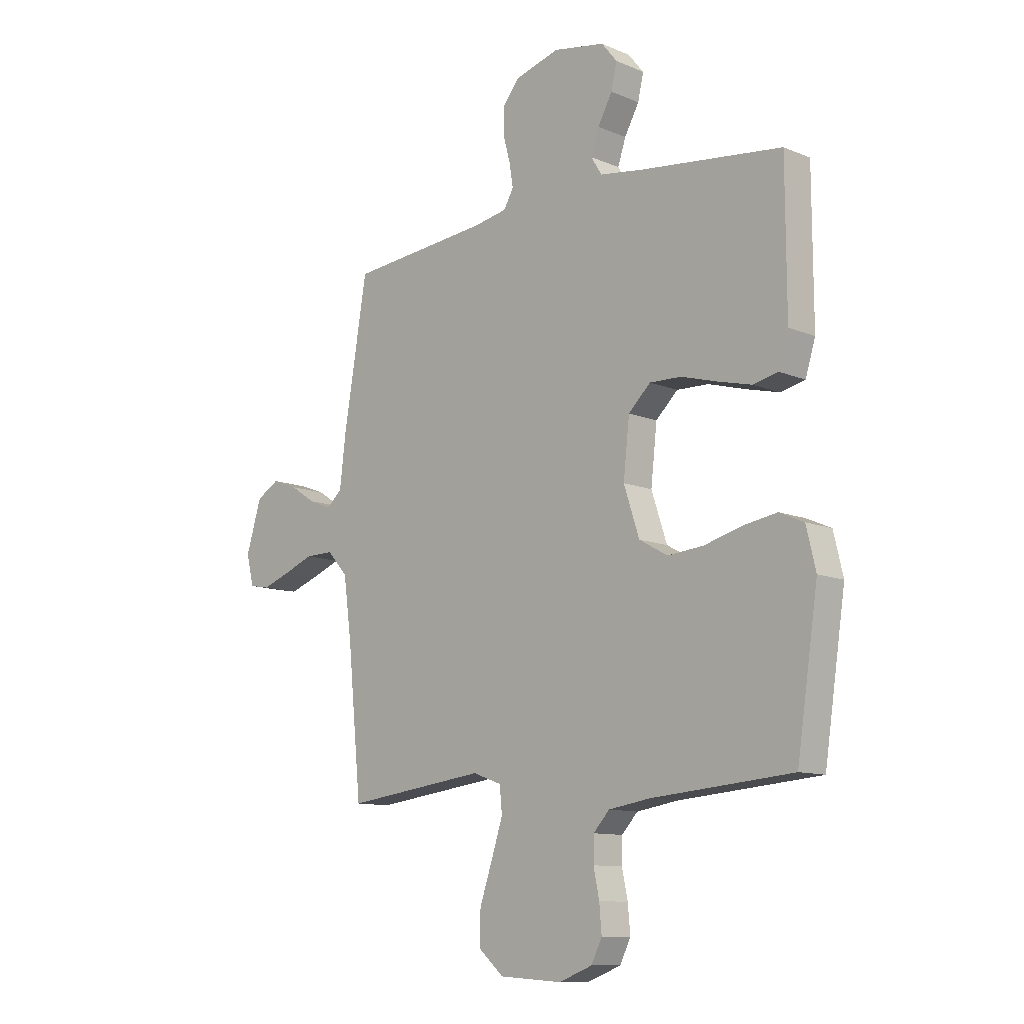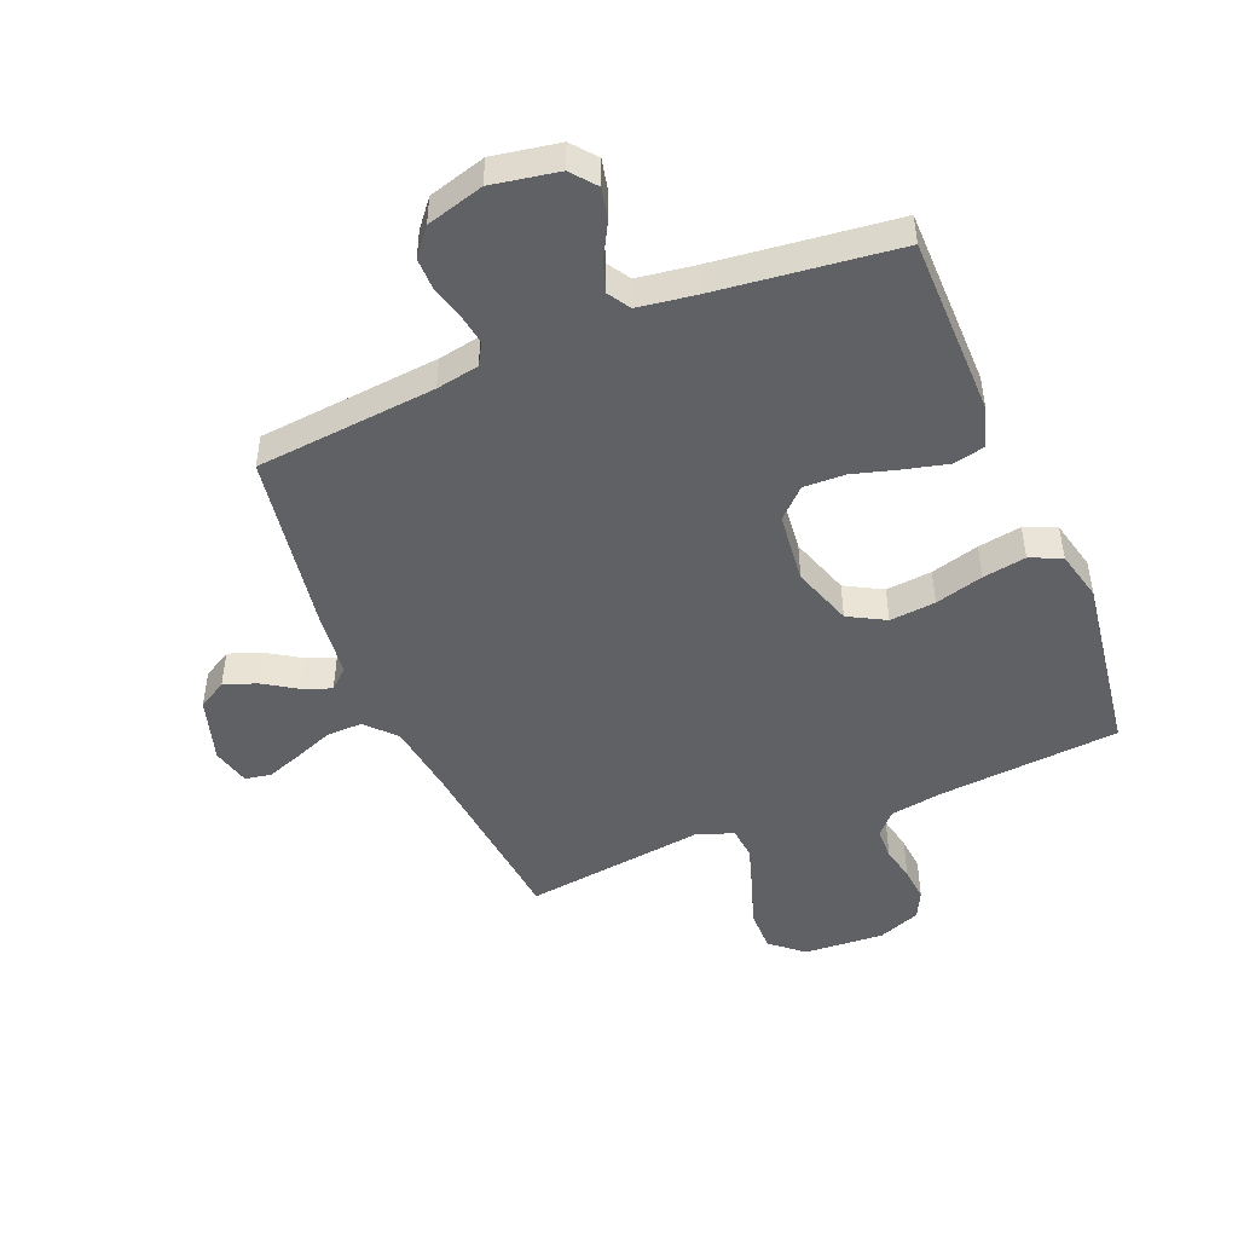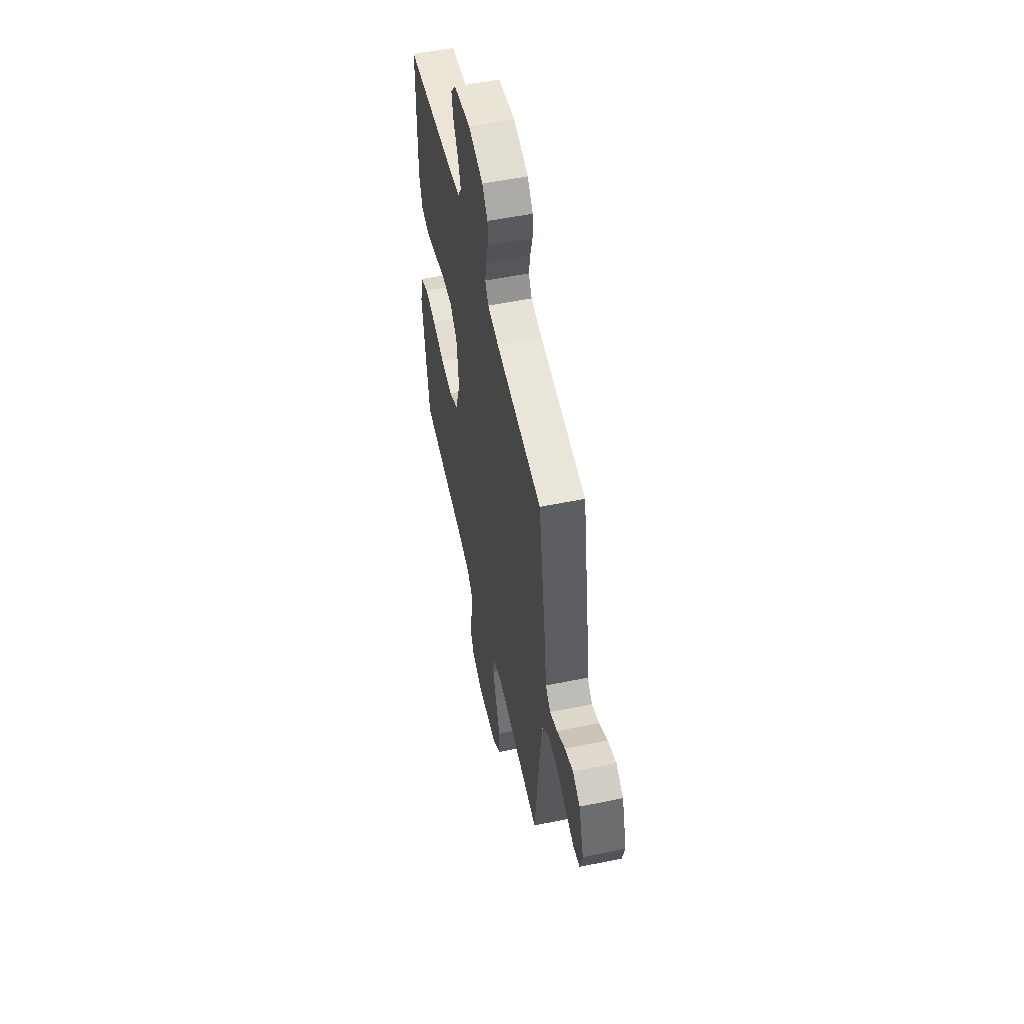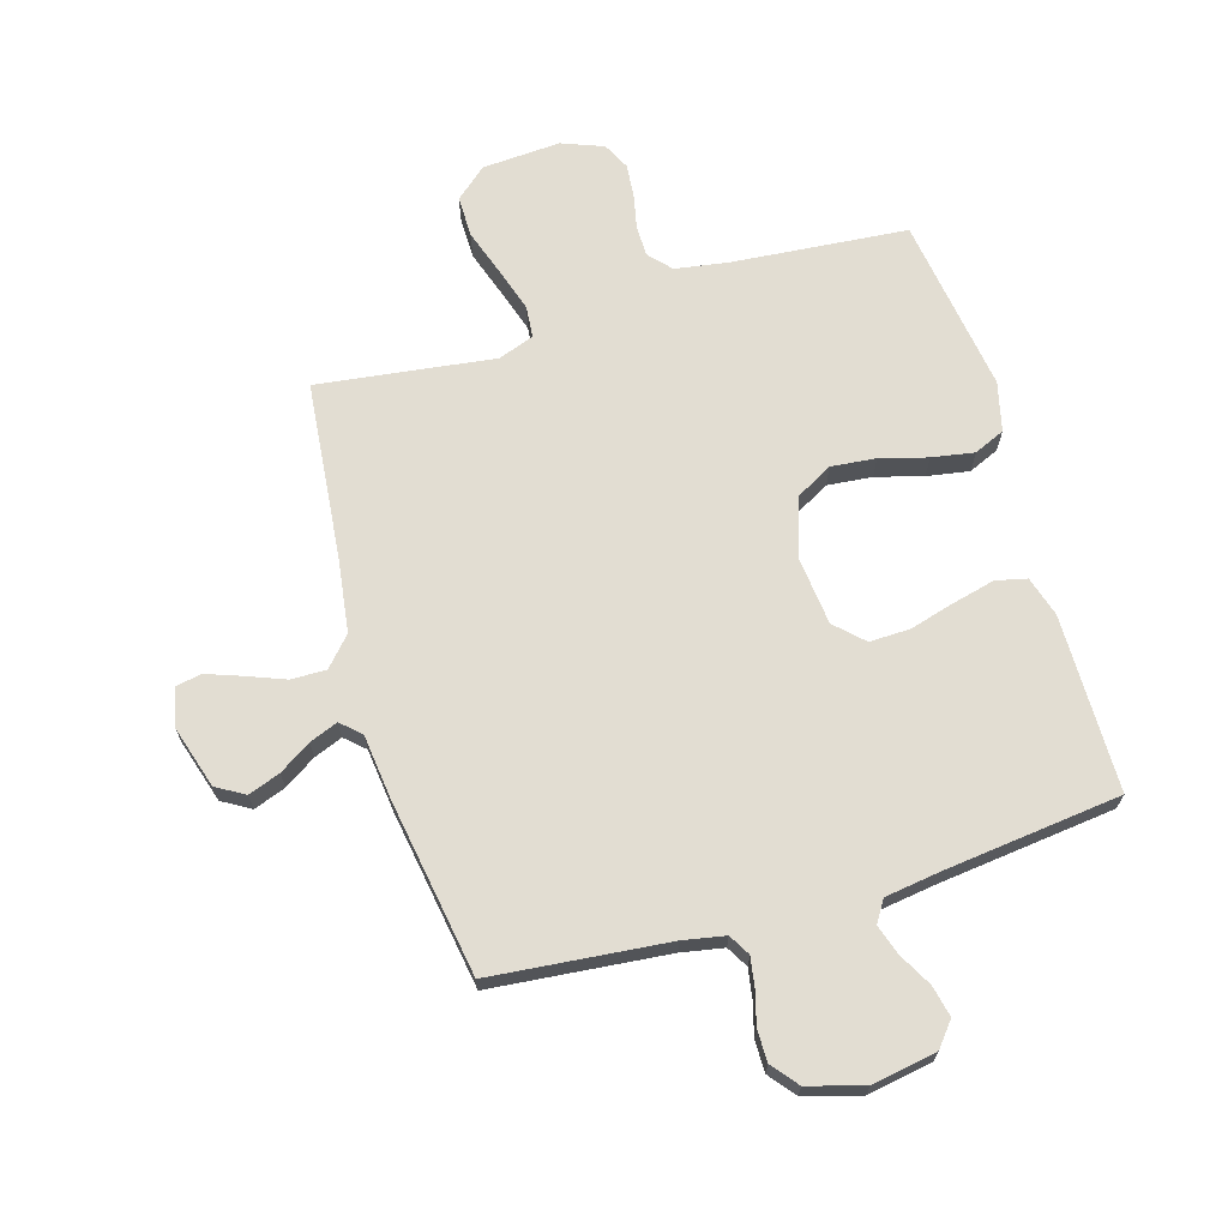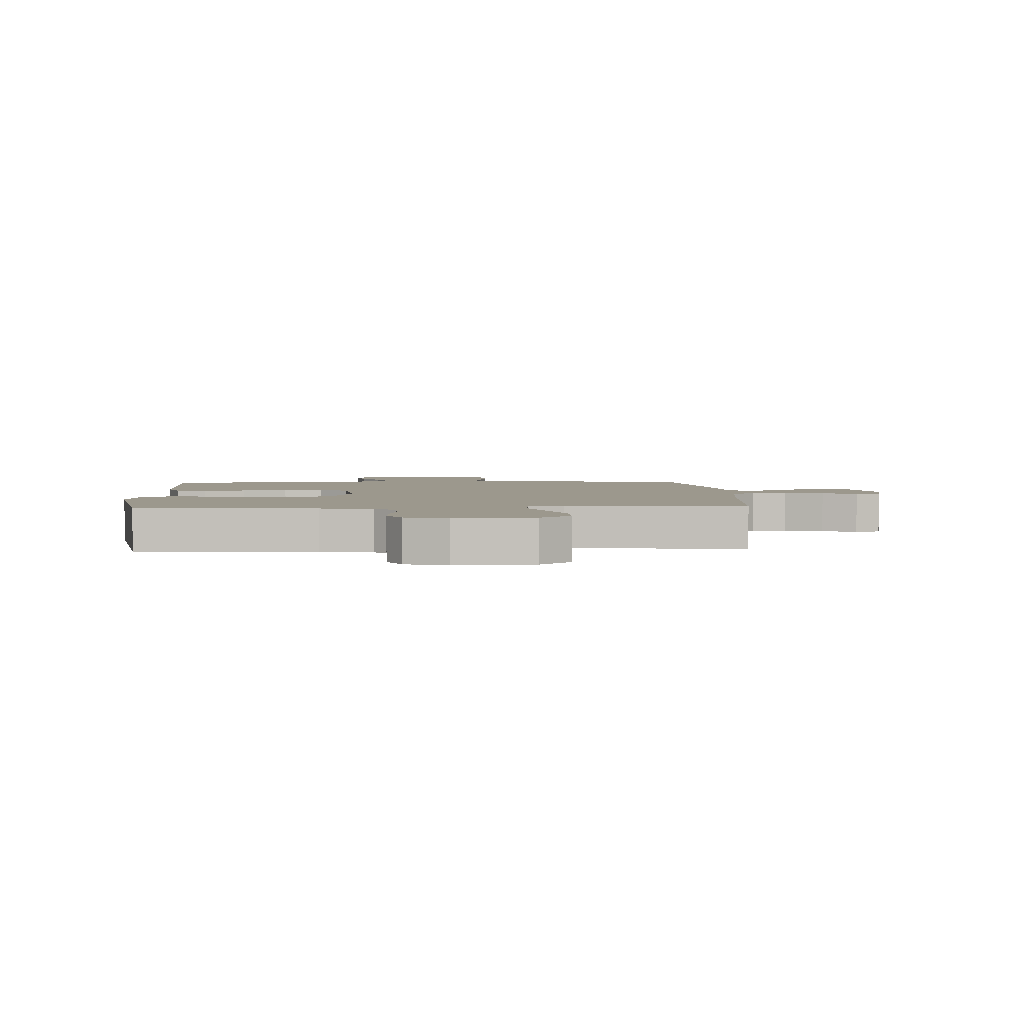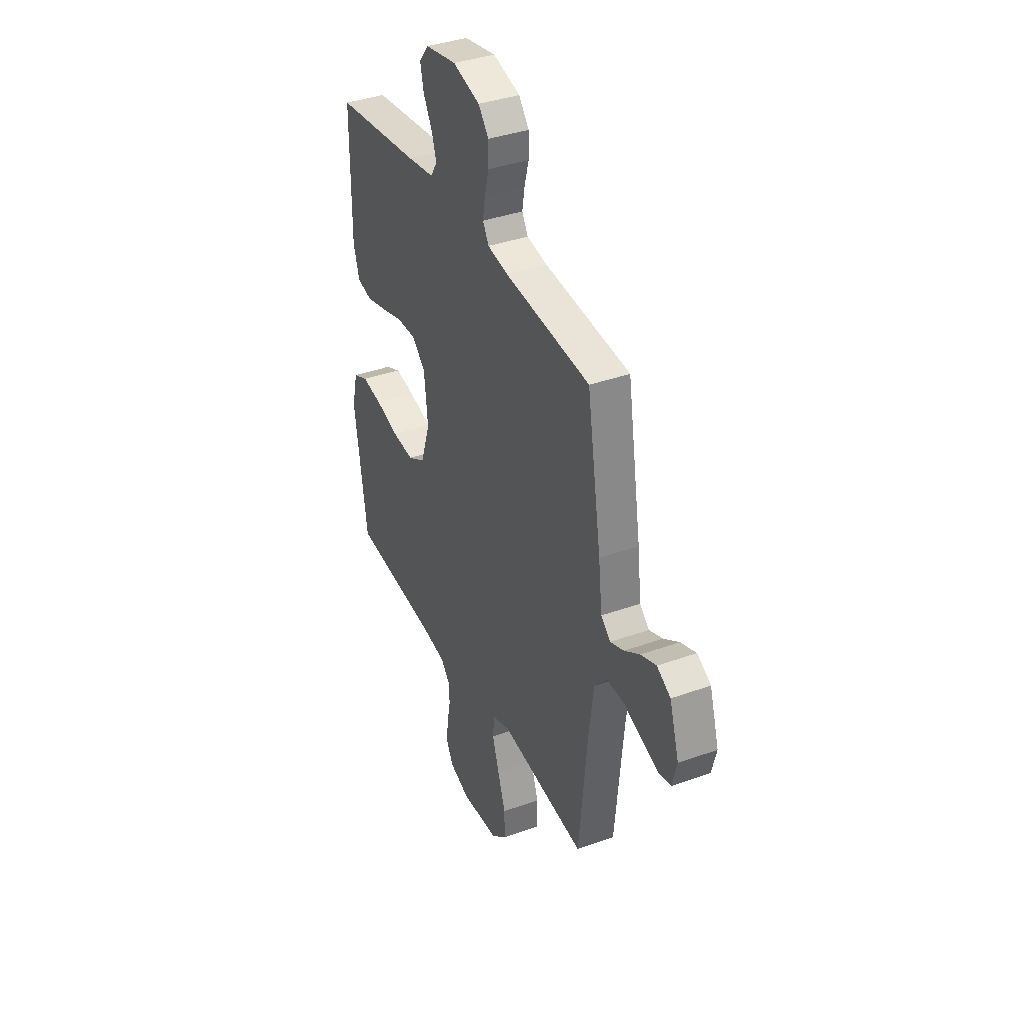
<metadata>
{"format":"obj","ext":"obj","renderer":"f3d","projection":"perspective","resolution":1024,"background":"white","views":[{"elev":-11.0,"azim":44.4,"up":"+Z"},{"elev":-47.6,"azim":22.6,"up":"+Y"},{"elev":54.1,"azim":-102.3,"up":"+Z"},{"elev":68.2,"azim":-16.3,"up":"+Y"},{"elev":3.1,"azim":176.3,"up":"+Y"},{"elev":37.6,"azim":-114.7,"up":"+Z"}]}
</metadata>
<code>
v -0.5 0.07 0.5
v -0.2 0.07 0.528
v -0.129 0.07 0.541
v -0.108 0.07 0.577
v -0.116 0.07 0.627
v -0.131 0.07 0.683
v -0.131 0.07 0.737
v -0.095 0.07 0.781
v 0 0.07 0.808
v 0.11 0.07 0.788
v 0.143 0.07 0.747
v 0.131 0.07 0.694
v 0.1 0.07 0.638
v 0.083 0.07 0.587
v 0.106 0.07 0.55
v 0.2 0.07 0.536
v 0.5 0.07 0.5
v 0.501 0.07 0.2
v 0.48 0.07 0.132
v 0.428 0.07 0.12
v 0.356 0.07 0.138
v 0.279 0.07 0.16
v 0.211 0.07 0.162
v 0.164 0.07 0.117
v 0.151 0.07 0
v 0.184 0.07 -0.1
v 0.245 0.07 -0.134
v 0.321 0.07 -0.127
v 0.401 0.07 -0.105
v 0.473 0.07 -0.093
v 0.525 0.07 -0.116
v 0.545 0.07 -0.2
v 0.5 0.07 -0.5
v 0.2 0.07 -0.525
v 0.112 0.07 -0.539
v 0.078 0.07 -0.576
v 0.077 0.07 -0.628
v 0.089 0.07 -0.686
v 0.094 0.07 -0.743
v 0.071 0.07 -0.789
v 0 0.07 -0.816
v -0.133 0.07 -0.807
v -0.186 0.07 -0.761
v -0.185 0.07 -0.691
v -0.158 0.07 -0.612
v -0.134 0.07 -0.538
v -0.139 0.07 -0.484
v -0.2 0.07 -0.462
v -0.5 0.07 -0.5
v -0.529 0.07 -0.2
v -0.546 0.07 -0.074
v -0.59 0.07 -0.025
v -0.65 0.07 -0.026
v -0.715 0.07 -0.051
v -0.774 0.07 -0.072
v -0.817 0.07 -0.064
v -0.833 0.07 0
v -0.8 0.07 0.107
v -0.752 0.07 0.135
v -0.698 0.07 0.115
v -0.644 0.07 0.08
v -0.596 0.07 0.061
v -0.563 0.07 0.091
v -0.55 0.07 0.2
v -0.5 0 0.5
v -0.2 0 0.528
v -0.129 0 0.541
v -0.108 0 0.577
v -0.116 0 0.627
v -0.131 0 0.683
v -0.131 0 0.737
v -0.095 0 0.781
v 0 0 0.808
v 0.11 0 0.788
v 0.143 0 0.747
v 0.131 0 0.694
v 0.1 0 0.638
v 0.083 0 0.587
v 0.106 0 0.55
v 0.2 0 0.536
v 0.5 0 0.5
v 0.501 0 0.2
v 0.48 0 0.132
v 0.428 0 0.12
v 0.356 0 0.138
v 0.279 0 0.16
v 0.211 0 0.162
v 0.164 0 0.117
v 0.151 0 0
v 0.184 0 -0.1
v 0.245 0 -0.134
v 0.321 0 -0.127
v 0.401 0 -0.105
v 0.473 0 -0.093
v 0.525 0 -0.116
v 0.545 0 -0.2
v 0.5 0 -0.5
v 0.2 0 -0.525
v 0.112 0 -0.539
v 0.078 0 -0.576
v 0.077 0 -0.628
v 0.089 0 -0.686
v 0.094 0 -0.743
v 0.071 0 -0.789
v 0 0 -0.816
v -0.133 0 -0.807
v -0.186 0 -0.761
v -0.185 0 -0.691
v -0.158 0 -0.612
v -0.134 0 -0.538
v -0.139 0 -0.484
v -0.2 0 -0.462
v -0.5 0 -0.5
v -0.529 0 -0.2
v -0.546 0 -0.074
v -0.59 0 -0.025
v -0.65 0 -0.026
v -0.715 0 -0.051
v -0.774 0 -0.072
v -0.817 0 -0.064
v -0.833 0 0
v -0.8 0 0.107
v -0.752 0 0.135
v -0.698 0 0.115
v -0.644 0 0.08
v -0.596 0 0.061
v -0.563 0 0.091
v -0.55 0 0.2
f 63 64 1 2
f 59 60 61
f 58 59 61
f 57 58 61
f 56 57 61
f 55 56 61
f 54 55 61
f 53 54 61
f 52 53 61 62
f 51 52 62 63
f 48 49 50
f 63 2 3
f 51 63 3
f 50 51 3
f 48 50 3
f 47 48 3
f 43 44 45
f 42 43 45
f 41 42 45
f 40 41 45
f 39 40 45
f 38 39 45
f 37 38 45
f 36 37 45 46
f 47 3 4
f 46 47 4
f 36 46 4
f 35 36 4
f 32 33 34
f 31 32 34
f 30 31 34
f 29 30 34
f 28 29 34
f 27 28 34 35
f 20 21 22
f 19 20 22
f 18 19 22
f 17 18 22
f 16 17 22
f 15 16 22 23
f 14 15 23 24
f 11 12 13
f 10 11 13
f 9 10 13
f 8 9 13
f 7 8 13
f 6 7 13
f 5 6 13
f 5 13 14
f 14 24 25
f 5 14 25
f 4 5 25
f 26 27 35
f 4 25 26 35
f 66 65 128 127
f 125 124 123
f 125 123 122
f 125 122 121
f 125 121 120
f 125 120 119
f 125 119 118
f 125 118 117
f 126 125 117 116
f 127 126 116 115
f 114 113 112
f 67 66 127
f 67 127 115
f 67 115 114
f 67 114 112
f 67 112 111
f 109 108 107
f 109 107 106
f 109 106 105
f 109 105 104
f 109 104 103
f 109 103 102
f 109 102 101
f 110 109 101 100
f 68 67 111
f 68 111 110
f 68 110 100
f 68 100 99
f 98 97 96
f 98 96 95
f 98 95 94
f 98 94 93
f 98 93 92
f 99 98 92 91
f 86 85 84
f 86 84 83
f 86 83 82
f 86 82 81
f 86 81 80
f 87 86 80 79
f 88 87 79 78
f 77 76 75
f 77 75 74
f 77 74 73
f 77 73 72
f 77 72 71
f 77 71 70
f 77 70 69
f 78 77 69
f 89 88 78
f 89 78 69
f 89 69 68
f 99 91 90
f 99 90 89 68
f 1 65 66 2
f 2 66 67 3
f 3 67 68 4
f 4 68 69 5
f 5 69 70 6
f 6 70 71 7
f 7 71 72 8
f 8 72 73 9
f 9 73 74 10
f 10 74 75 11
f 11 75 76 12
f 12 76 77 13
f 13 77 78 14
f 14 78 79 15
f 15 79 80 16
f 16 80 81 17
f 17 81 82 18
f 18 82 83 19
f 19 83 84 20
f 20 84 85 21
f 21 85 86 22
f 22 86 87 23
f 23 87 88 24
f 24 88 89 25
f 25 89 90 26
f 26 90 91 27
f 27 91 92 28
f 28 92 93 29
f 29 93 94 30
f 30 94 95 31
f 31 95 96 32
f 32 96 97 33
f 33 97 98 34
f 34 98 99 35
f 35 99 100 36
f 36 100 101 37
f 37 101 102 38
f 38 102 103 39
f 39 103 104 40
f 40 104 105 41
f 41 105 106 42
f 42 106 107 43
f 43 107 108 44
f 44 108 109 45
f 45 109 110 46
f 46 110 111 47
f 47 111 112 48
f 48 112 113 49
f 49 113 114 50
f 50 114 115 51
f 51 115 116 52
f 52 116 117 53
f 53 117 118 54
f 54 118 119 55
f 55 119 120 56
f 56 120 121 57
f 57 121 122 58
f 58 122 123 59
f 59 123 124 60
f 60 124 125 61
f 61 125 126 62
f 62 126 127 63
f 63 127 128 64
f 64 128 65 1

</code>
